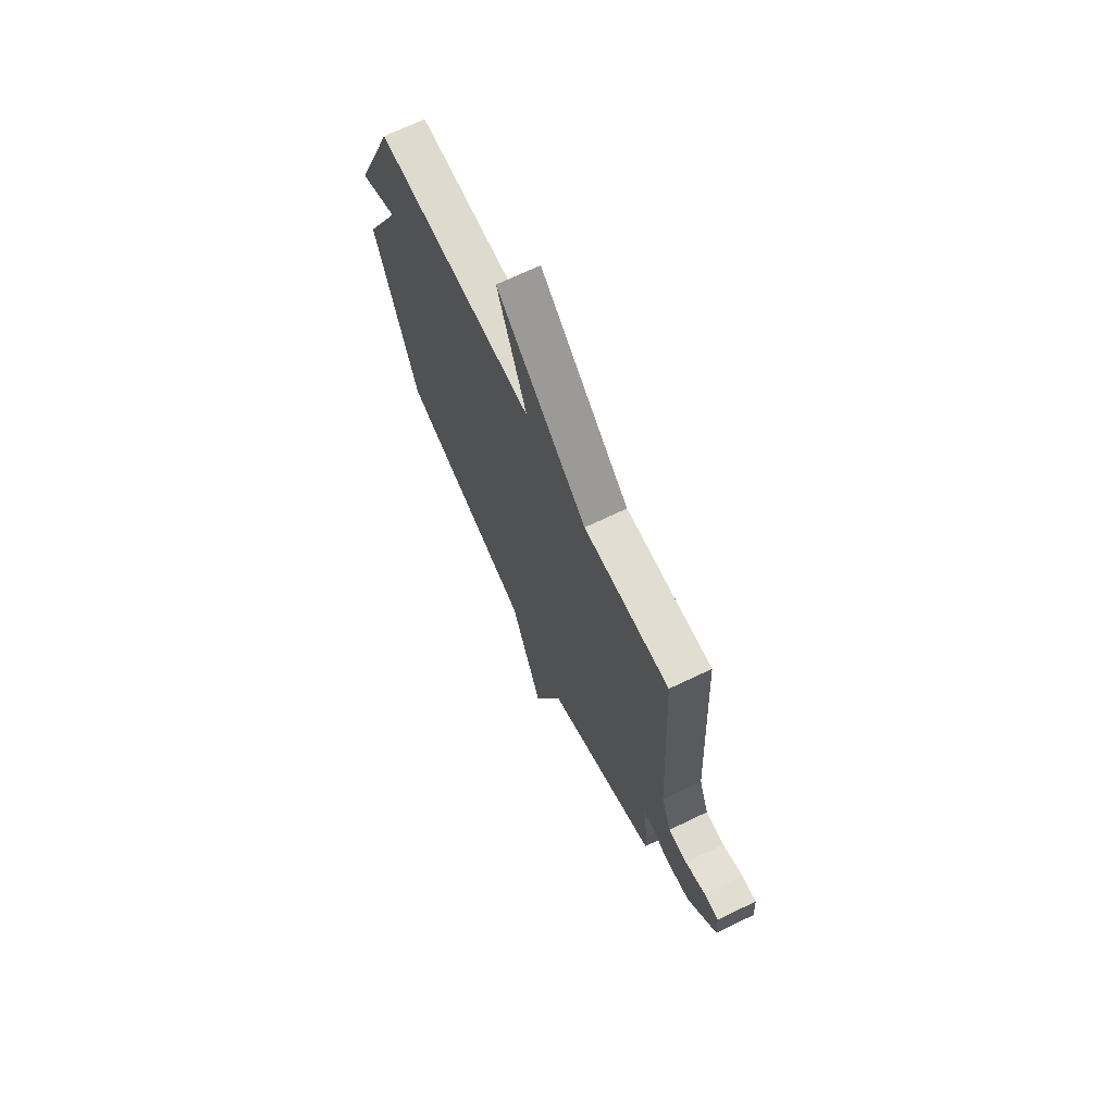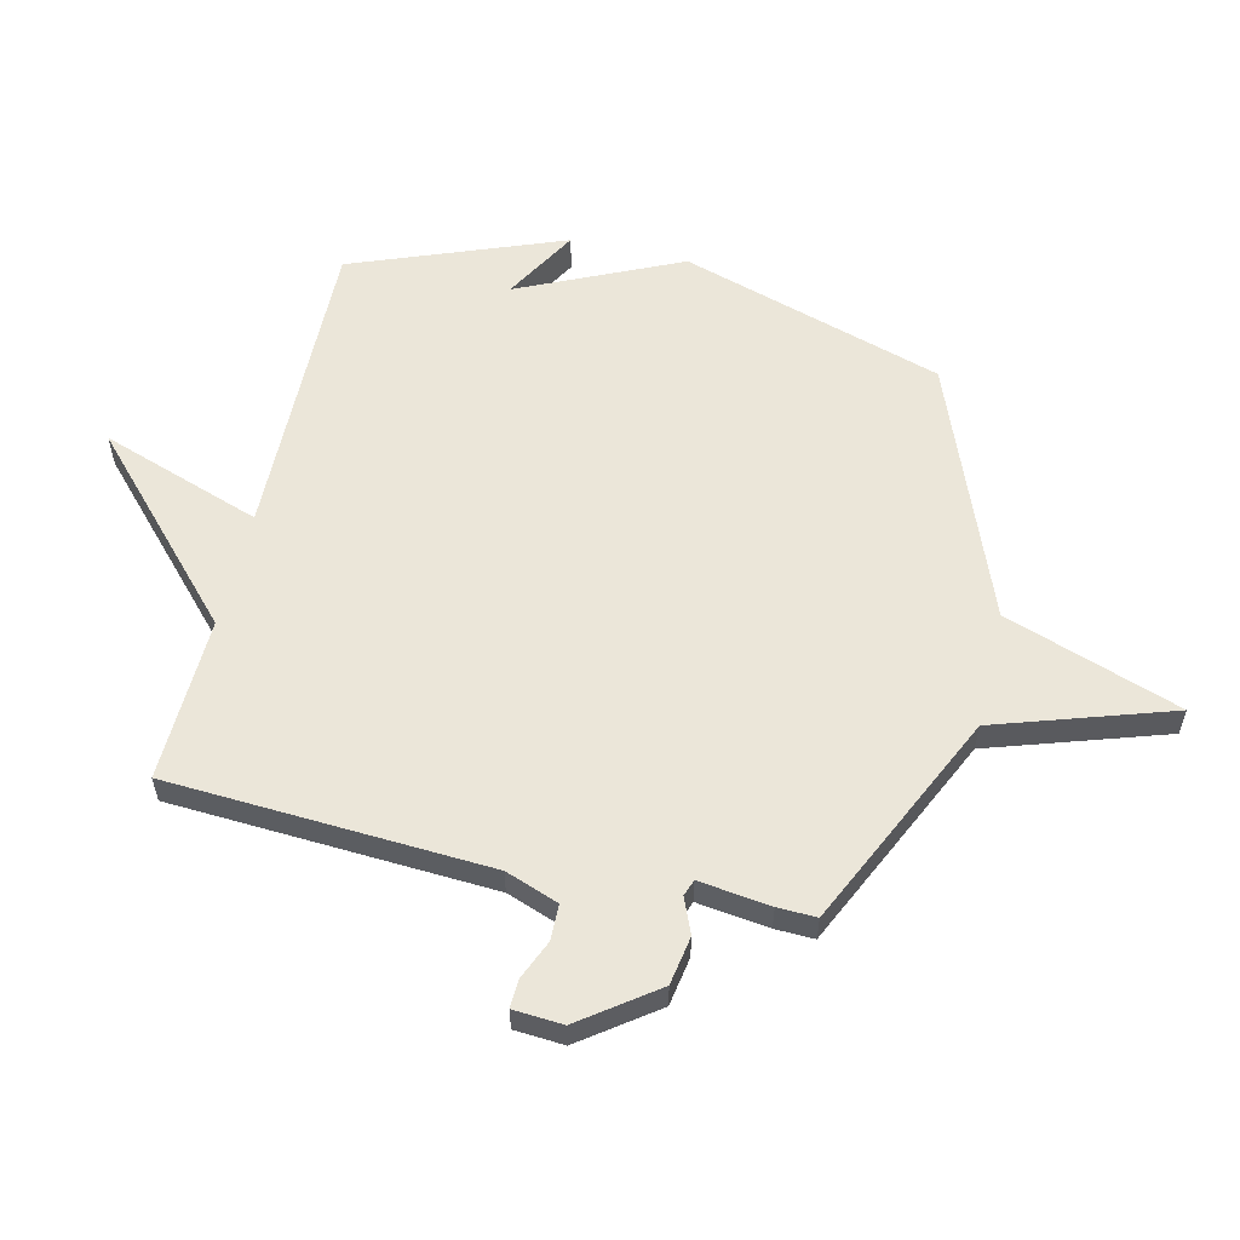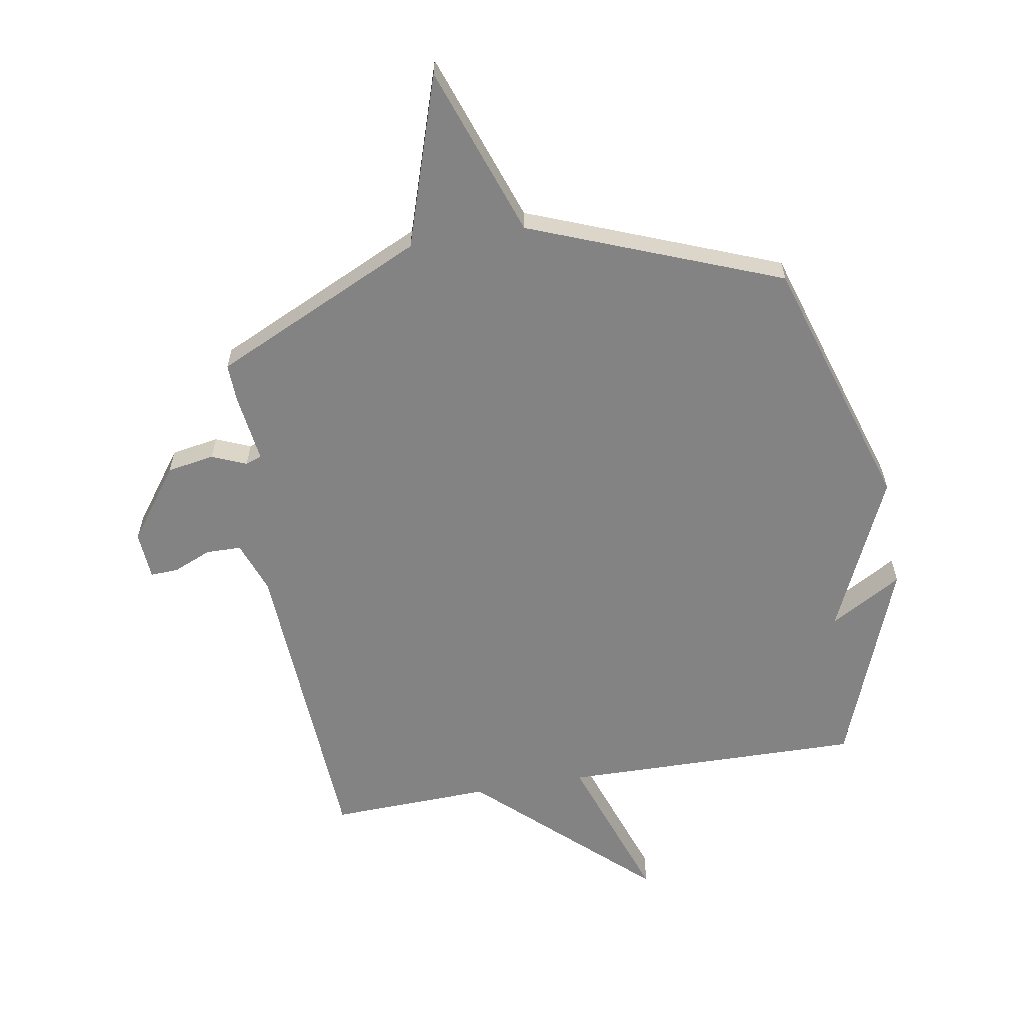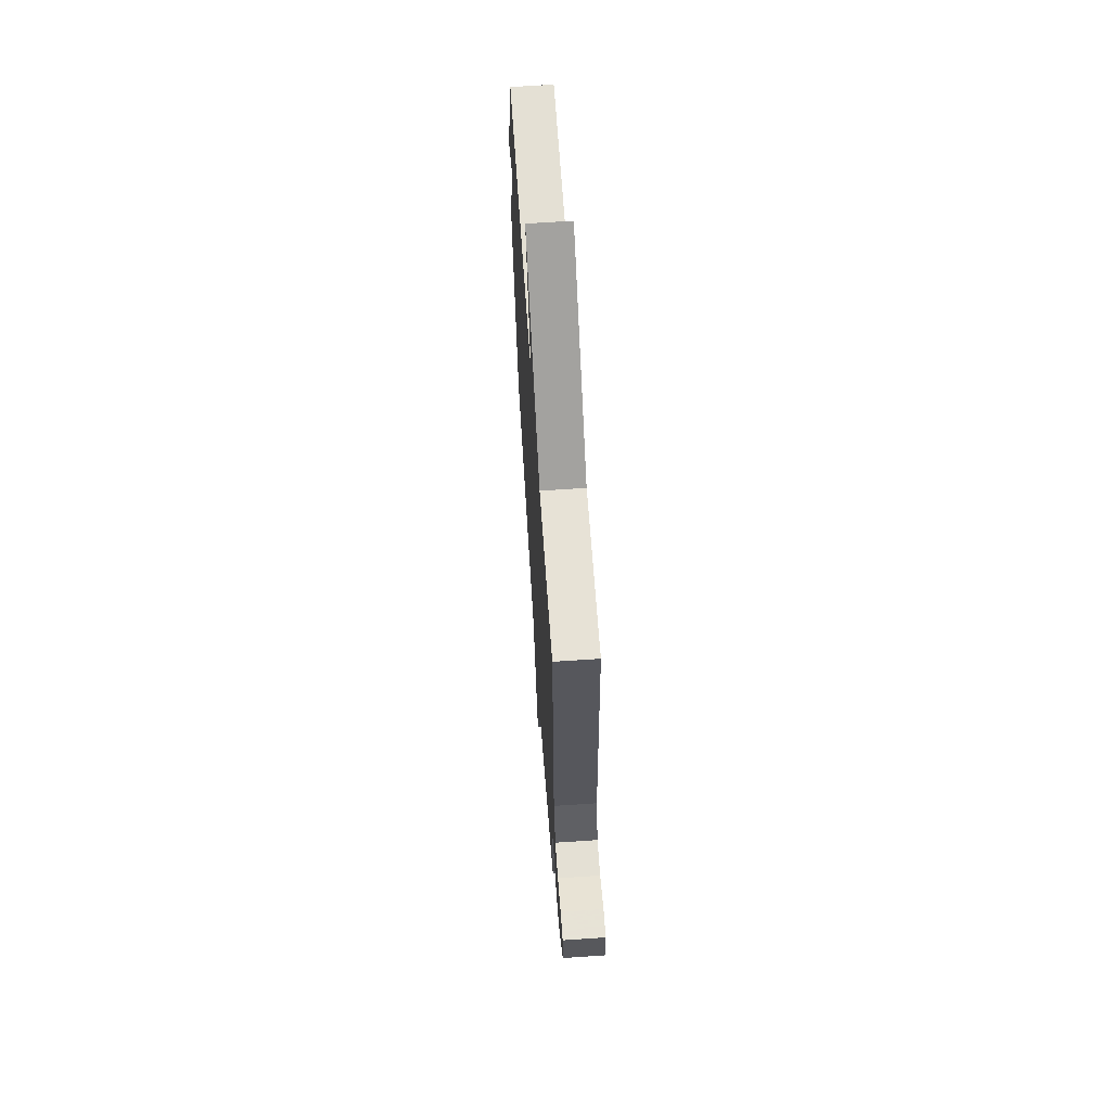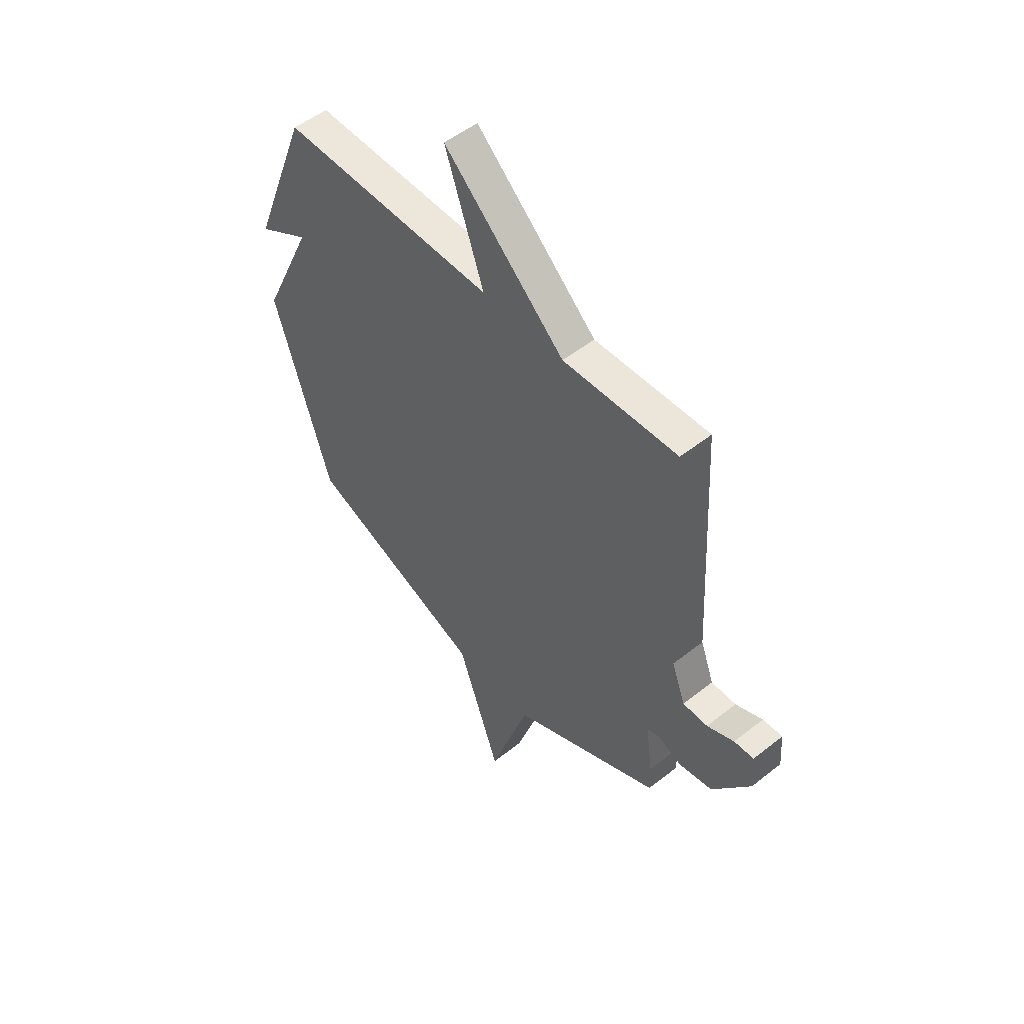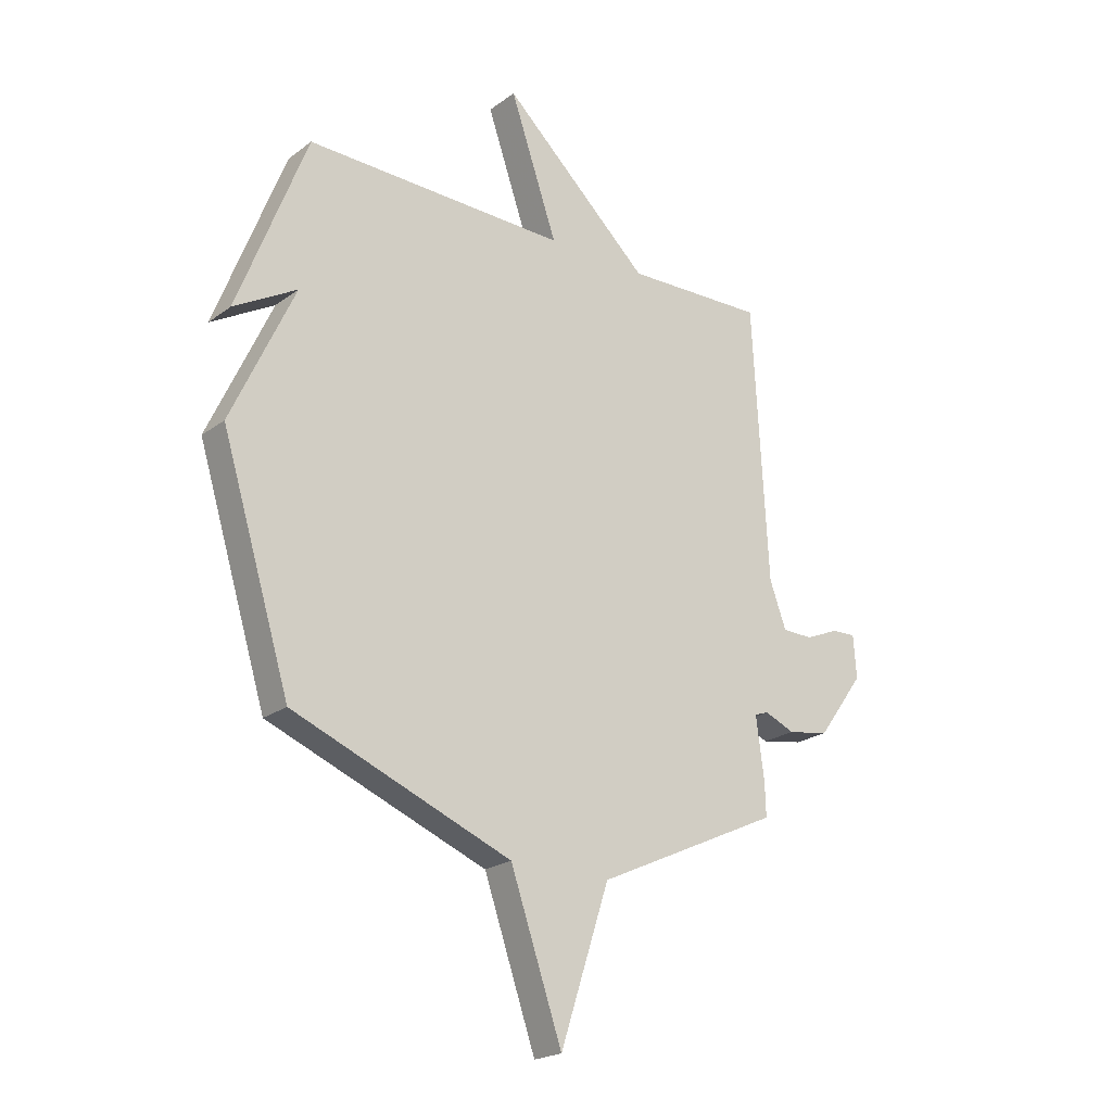
<metadata>
{"format":"obj","ext":"obj","renderer":"f3d","projection":"perspective","resolution":1024,"background":"white","views":[{"elev":70.3,"azim":64.4,"up":"+Z"},{"elev":57.6,"azim":103.2,"up":"+Y"},{"elev":-61.0,"azim":-170.2,"up":"+Y"},{"elev":65.1,"azim":86.1,"up":"+Z"},{"elev":51.9,"azim":49.4,"up":"+Z"},{"elev":-21.8,"azim":-38.4,"up":"+Z"}]}
</metadata>
<code>
v 0.5 0.07 0.5
v 0.53 0.07 -0.043
v 0.563 0.07 -0.133
v 0.624 0.07 -0.134
v 0.69 0.07 -0.106
v 0.738 0.07 -0.104
v 0.744 0.07 -0.188
v 0.652 0.07 -0.314
v 0.57 0.07 -0.328
v 0.51 0.07 -0.303
v 0.482 0.07 -0.313
v 0.498 0.07 -0.434
v 0.5 0.07 -0.5
v 0.134 0.07 -0.671
v 0.037 0.07 -0.968
v -0.066 0.07 -0.671
v -0.5 0.07 -0.5
v -0.637 0.07 -0.056
v -0.512 0.07 0.216
v -0.637 0.07 0.144
v -0.5 0.07 0.5
v 0.021 0.07 0.491
v -0.073 0.07 0.763
v 0.221 0.07 0.491
v 0.5 0 0.5
v 0.53 0 -0.043
v 0.563 0 -0.133
v 0.624 0 -0.134
v 0.69 0 -0.106
v 0.738 0 -0.104
v 0.744 0 -0.188
v 0.652 0 -0.314
v 0.57 0 -0.328
v 0.51 0 -0.303
v 0.482 0 -0.313
v 0.498 0 -0.434
v 0.5 0 -0.5
v 0.134 0 -0.671
v 0.037 0 -0.968
v -0.066 0 -0.671
v -0.5 0 -0.5
v -0.637 0 -0.056
v -0.512 0 0.216
v -0.637 0 0.144
v -0.5 0 0.5
v 0.021 0 0.491
v -0.073 0 0.763
v 0.221 0 0.491
f 22 23 24
f 19 20 21
f 19 21 22
f 19 22 24
f 18 19 24
f 17 18 24
f 16 17 24
f 16 24 1
f 15 16 1
f 14 15 1
f 11 12 13 14
f 8 9 10
f 7 8 10
f 6 7 10
f 5 6 10
f 4 5 10
f 3 4 10 11
f 2 3 11 14
f 1 2 14
f 48 47 46
f 45 44 43
f 46 45 43
f 48 46 43
f 48 43 42
f 48 42 41
f 48 41 40
f 25 48 40
f 25 40 39
f 25 39 38
f 38 37 36 35
f 34 33 32
f 34 32 31
f 34 31 30
f 34 30 29
f 34 29 28
f 35 34 28 27
f 38 35 27 26
f 38 26 25
f 1 25 26 2
f 2 26 27 3
f 3 27 28 4
f 4 28 29 5
f 5 29 30 6
f 6 30 31 7
f 7 31 32 8
f 8 32 33 9
f 9 33 34 10
f 10 34 35 11
f 11 35 36 12
f 12 36 37 13
f 13 37 38 14
f 14 38 39 15
f 15 39 40 16
f 16 40 41 17
f 17 41 42 18
f 18 42 43 19
f 19 43 44 20
f 20 44 45 21
f 21 45 46 22
f 22 46 47 23
f 23 47 48 24
f 24 48 25 1

</code>
